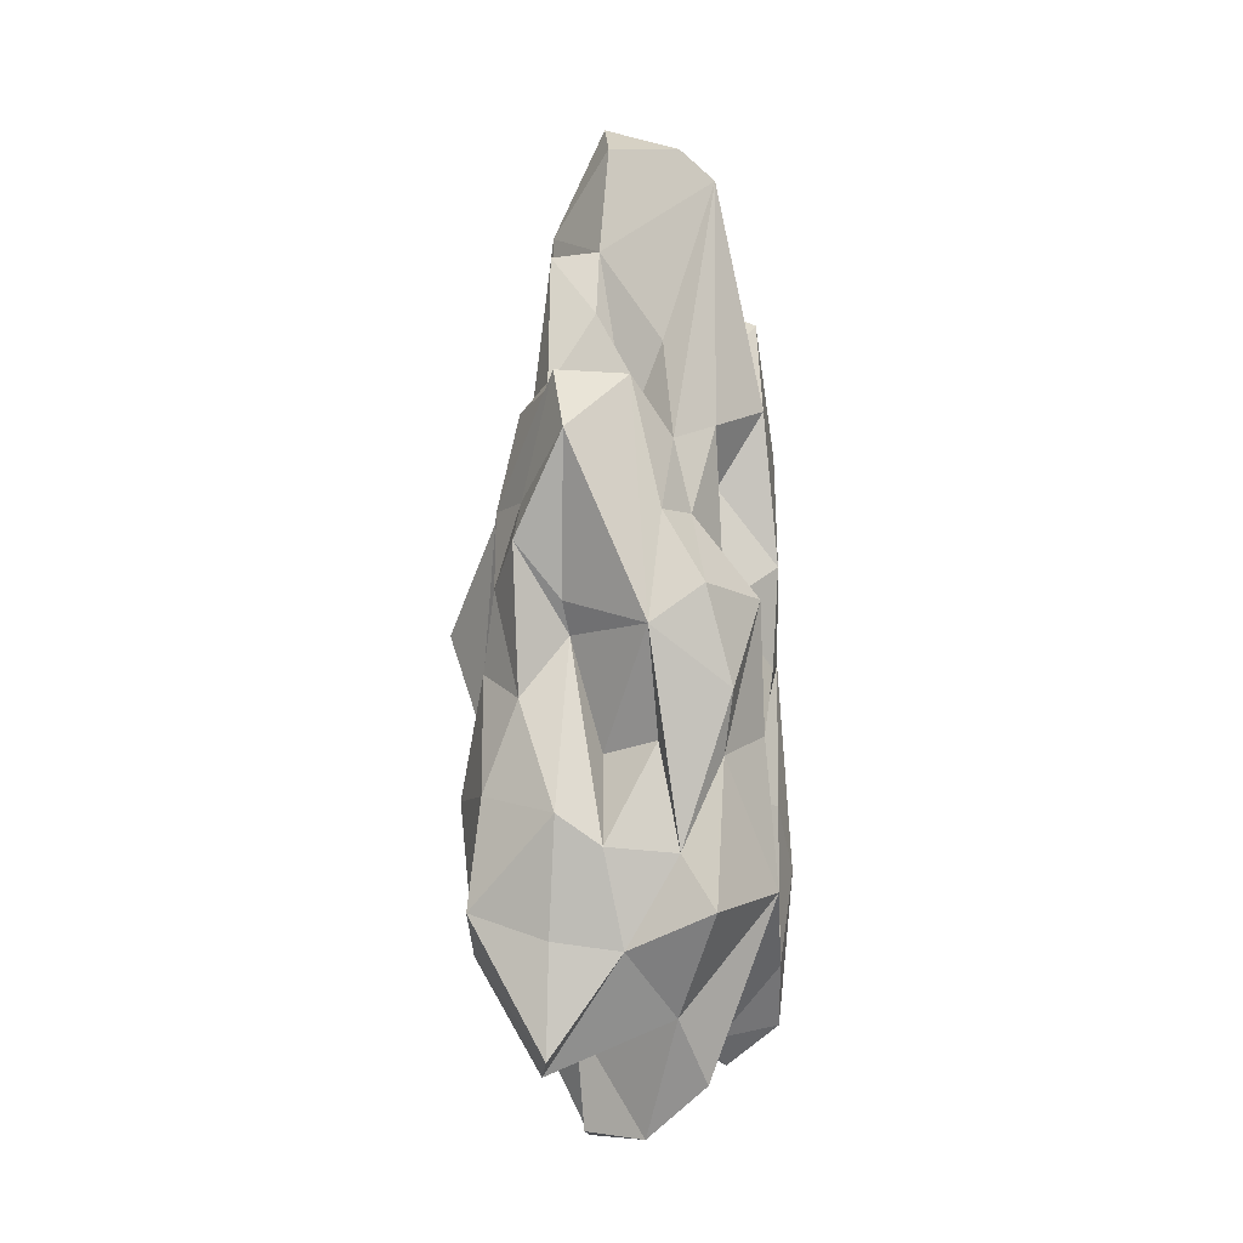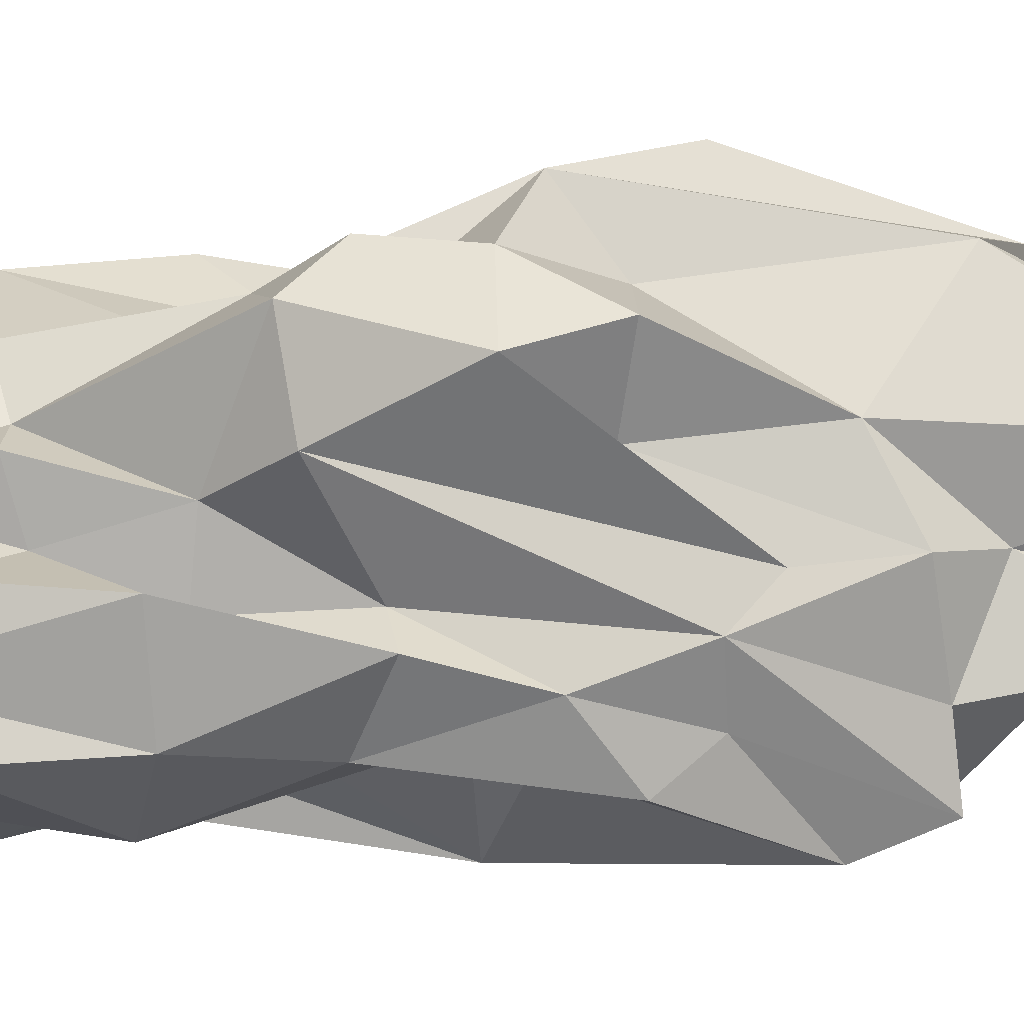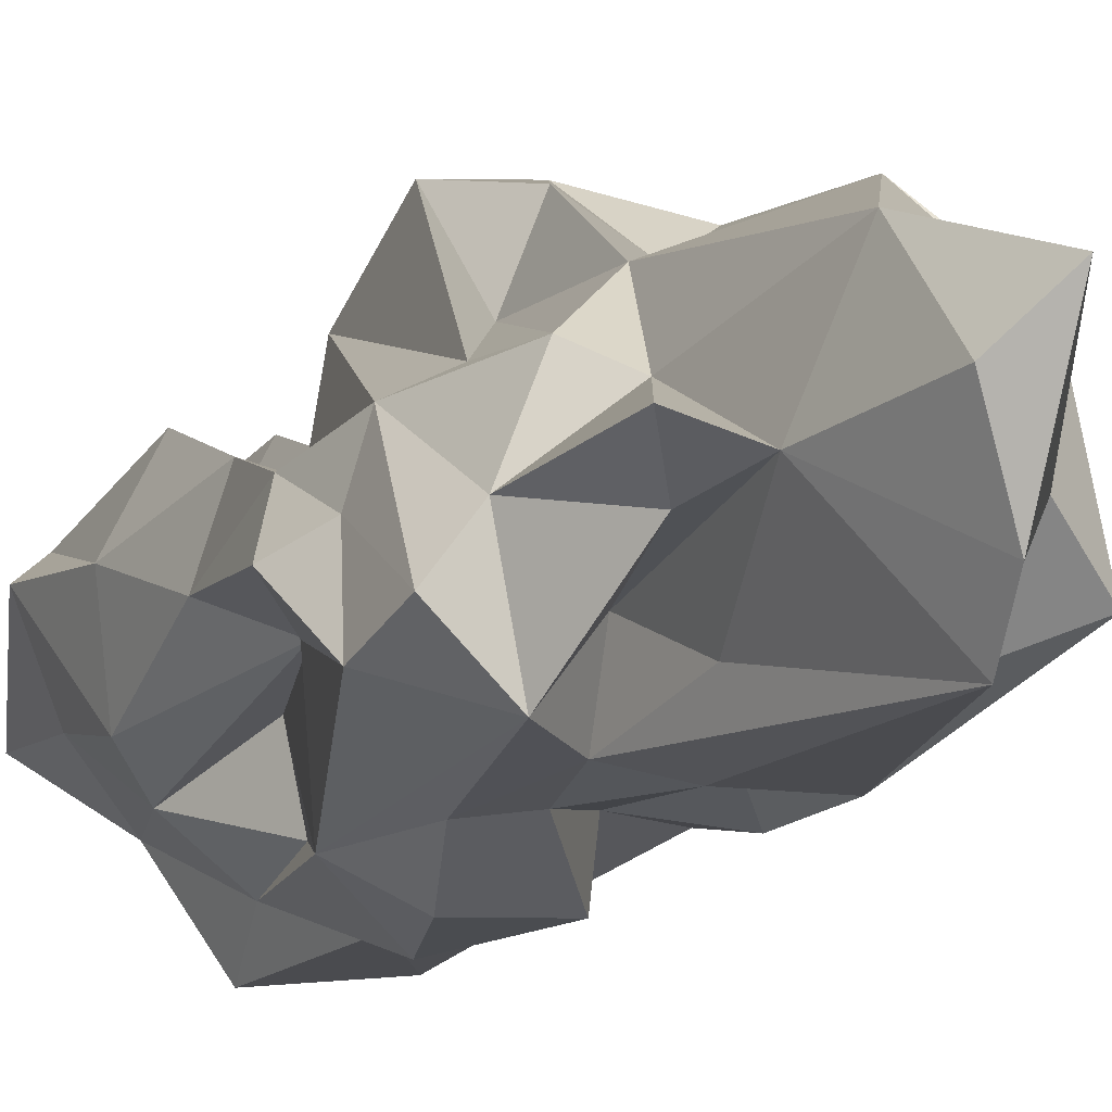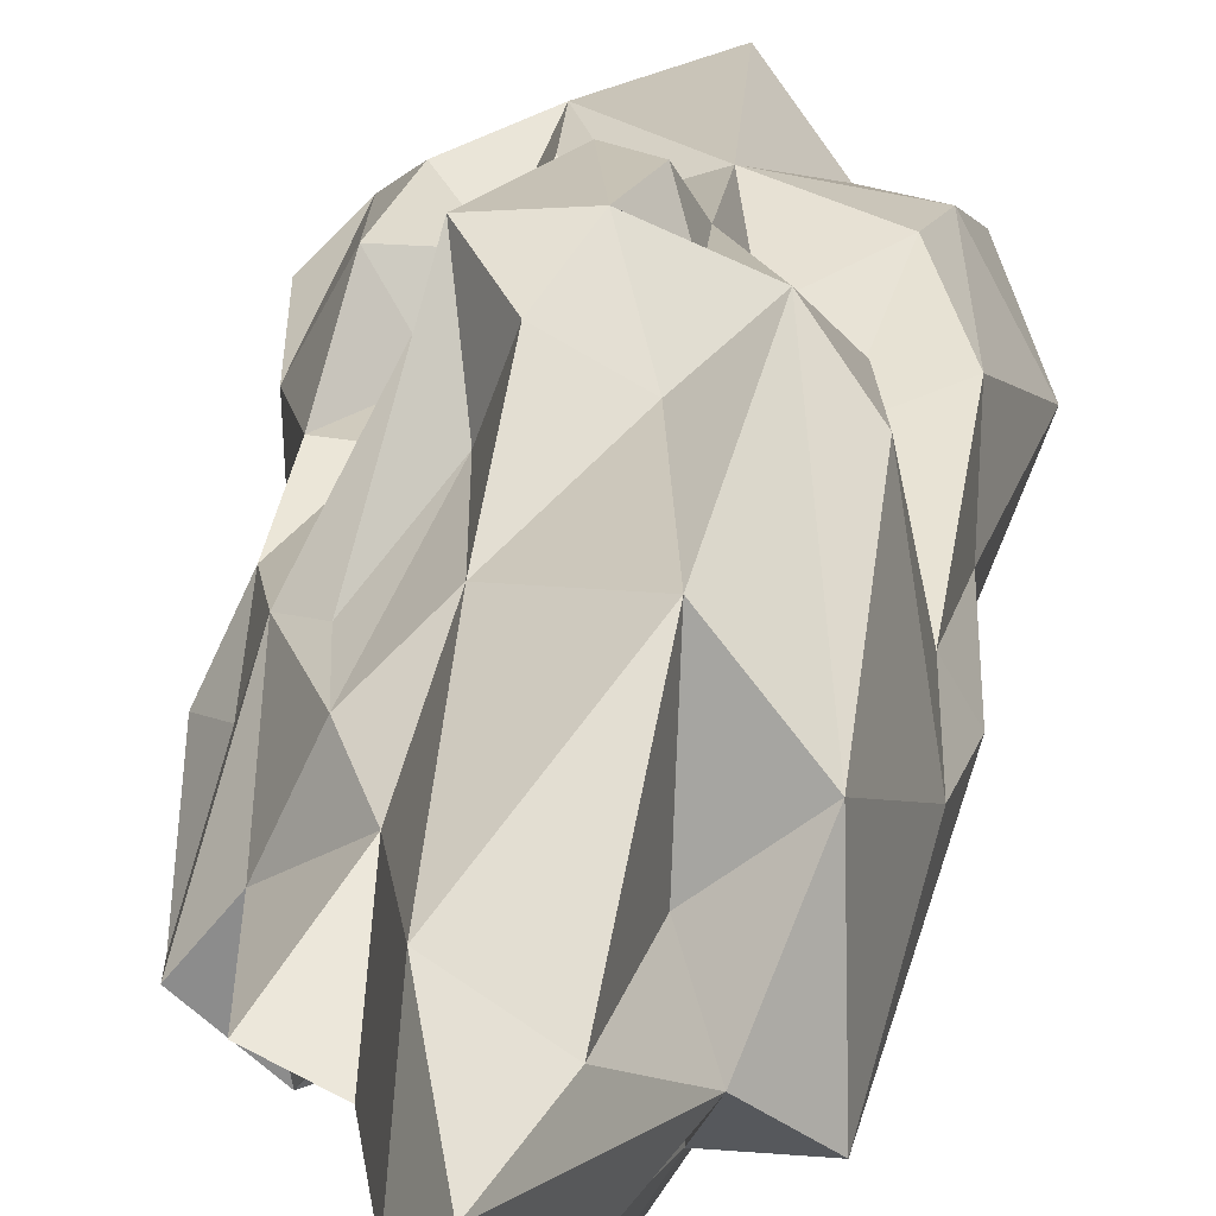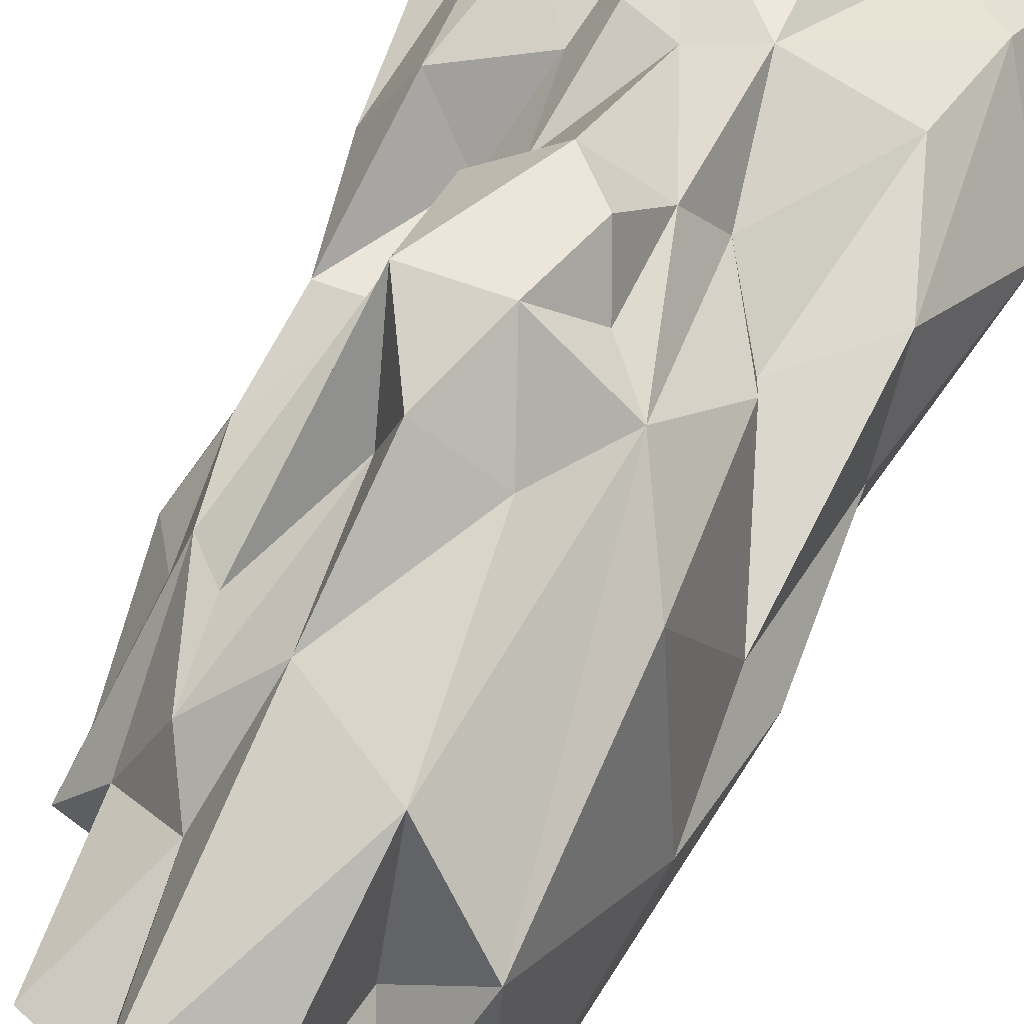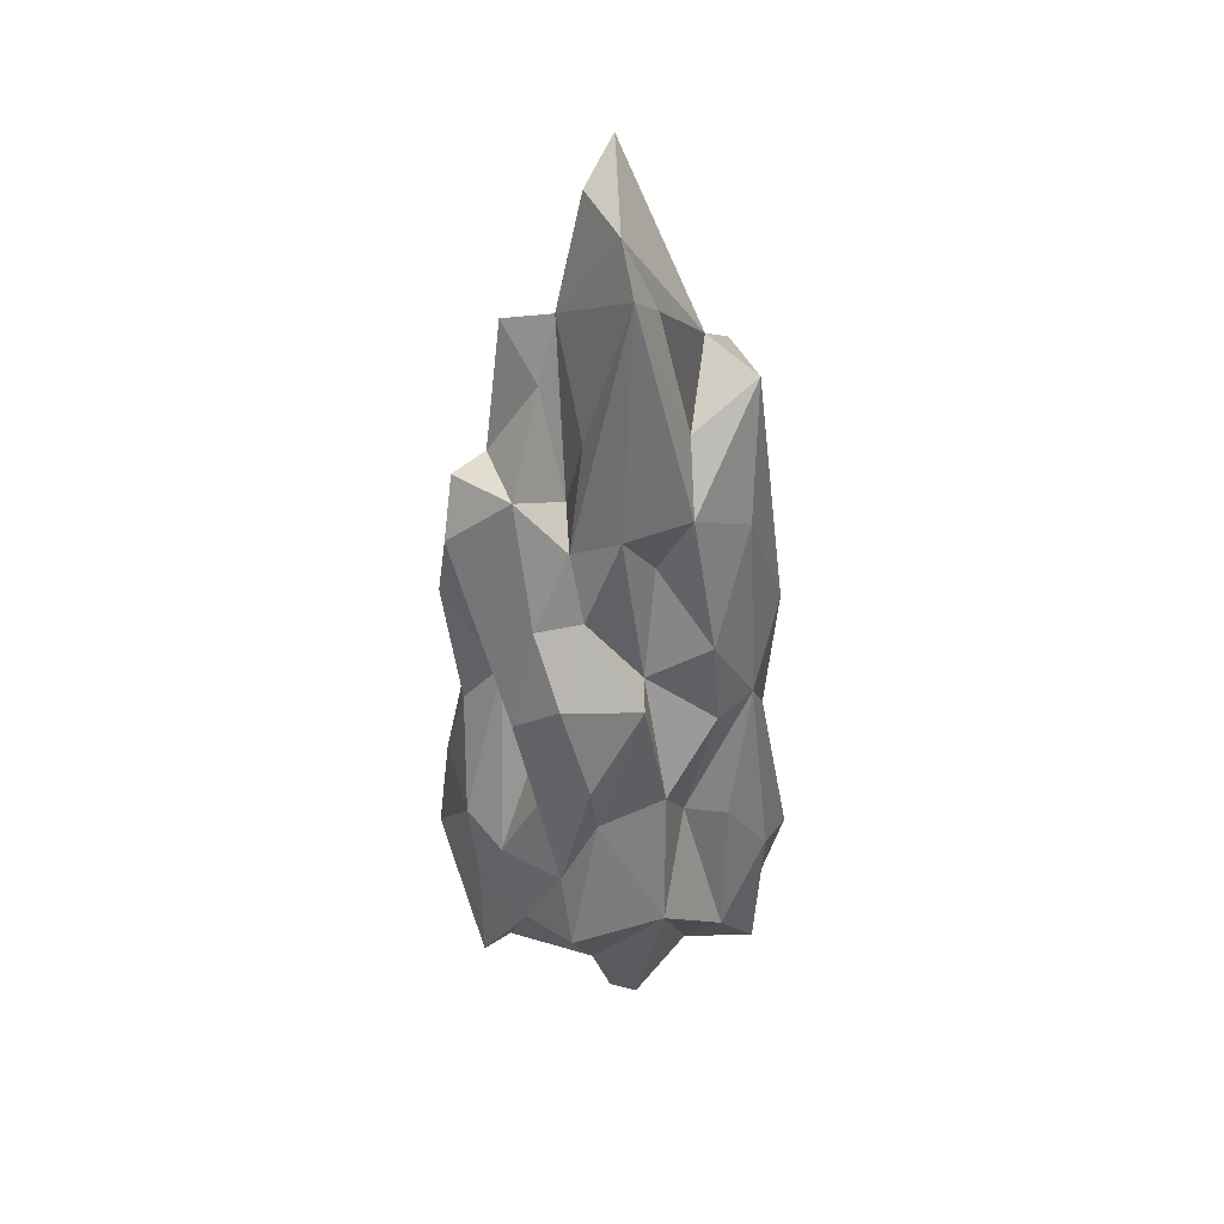
<metadata>
{"format":"obj","ext":"obj","renderer":"f3d","projection":"perspective","resolution":1024,"background":"white","views":[{"elev":-5.4,"azim":-45.5,"up":"+Z"},{"elev":45.6,"azim":-91.3,"up":"+Y"},{"elev":-10.5,"azim":-22.7,"up":"+Y"},{"elev":28.0,"azim":6.5,"up":"+Y"},{"elev":59.5,"azim":24.8,"up":"+Y"},{"elev":37.5,"azim":-6.4,"up":"+Z"}]}
</metadata>
<code>
o Icosphere
v 6.068 6.866 -5.752
v 6.469 4.294 -6.869
v 5.115 5.244 -8.026
v 7.086 6.098 -6.865
v 6.836 4.595 -4.508
v 6.994 4.732 -7.421
v 5.697 4.278 -4.734
v 7.356 5.921 -6.109
v 6.498 5.84 -1.831
v 5.057 5.475 -5.511
v 6.763 5.13 -7.952
v 6.629 6.598 -3.12
v 5.481 6.029 -3.894
v 5.489 5.81 -6.093
v 5.203 6.243 -6.227
v 5.815 6.372 -6.767
v 7.016 4.763 -6.258
v 5.901 4.207 -5.461
v 5.965 4.353 -5.92
v 5.449 4.818 -7.265
v 7.305 5.015 -7.884
v 7.601 5.398 -6.977
v 6.255 5.818 -1.071
v 5.839 5.16 -3.544
v 4.916 5.7 -6.196
v 4.824 5.748 -7.008
v 5.356 5.266 -5.065
v 5.672 5.586 -7.574
v 6.344 6.926 -5.469
v 5.697 6.936 -4.944
v 5.737 6.168 -6.046
v 6.436 6.333 -6.843
v 5.617 6.043 -6.672
v 6.43 6.574 -4.436
v 6.801 6.829 -4.749
v 7.282 5.528 -8.22
v 6.786 5.842 -7.865
v 5.32 6.22 -7.029
v 5.08 5.948 -7.324
v 5.099 5.779 -4.716
v 4.917 5.392 -4.412
v 5.76 5.821 -3.023
v 5.807 5.426 -2.184
v 6.013 5.534 -1.332
v 7.367 5.562 -3.806
v 5.109 5.213 -7.197
v 5.27 4.848 -6.547
v 5.043 5.117 -3.223
v 6.666 5.362 -2.92
v 6.669 4.884 -2.873
v 6.253 4.678 -1.708
v 7.451 5.347 -4.645
v 7.195 4.918 -5.191
v 5.964 4.795 -7.748
v 5.701 4.522 -6.592
v 5.623 4.659 -5.814
v 5.369 4.512 -5.024
v 5.436 4.747 -3.249
v 5.816 4.689 -3.662
v 6.672 4.77 -6.182
v 6.485 4.432 -5.764
v 6.663 4.579 -3.374
v 6.439 4.841 -3.941
v 6.171 4.606 -3.54
v 6.345 4.686 -4.801
v 6.303 4.307 -4.809
v 6.898 4.704 -5.25
v 5.54 4.545 -4.213
v 6.325 4.839 -8.242
v 7.353 4.913 -6.741
v 7.365 5.39 -5.697
v 6.472 5.112 -2.031
v 6.203 4.987 -1.412
v 6.831 5.408 -2.392
v 5.308 5.451 -3.264
v 5.553 5.131 -5.899
v 5.028 5.076 -6.316
v 5.682 5.135 -7.602
v 6.166 5.308 -8.649
v 6.019 5.784 -8.617
v 5.884 5.743 -7.813
v 7.288 5.638 -4.639
v 6.624 5.719 -2.835
v 7.117 6.121 -2.85
v 6.009 6.128 -1.915
v 5.435 5.557 -2.274
v 5.561 6.015 -3.354
v 5.244 5.921 -4.134
v 5.122 5.527 -4.114
v 5.348 5.528 -8.161
v 5.656 5.909 -7.655
v 5.765 6.259 -7.533
v 6.333 6.053 -8.697
v 7.181 5.892 -7.588
v 6.597 6.142 -6.066
v 7.013 6.318 -5.329
v 7.155 6.654 -4.117
v 6.477 6.655 -5.178
v 5.936 6.345 -3.604
v 6.21 6.986 -4.947
v 6 6.821 -4.431
v 5.435 5.905 -5.363
v 5.633 6.52 -5.666
v 6.449 6.539 -5.852
v 6.076 6.244 -6.745
v 6.892 5.911 -5.648
v 5.156 5.953 -5.316
v 5.829 6.33 -4.51
v 6.68 5.538 -7.742
v 5.237 5.225 -4.826
v 5.674 5.325 -2.685
v 7.17 5.089 -2.568
v 6.504 5.201 -8.258
v 4.97 4.941 -3.66
v 5.936 4.905 -2.909
v 7.115 4.87 -3.634
v 5.753 4.23 -6.992
v 5.905 4.598 -4.205
f 50 62 112
f 6 11 21
f 4 32 95
f 87 42 99
f 100 35 98
f 3 26 39
f 3 46 26
f 114 58 48
f 45 52 82
f 117 20 54
f 53 67 60
f 62 50 51
f 63 5 62
f 59 64 51
f 51 64 62
f 64 63 62
f 59 118 64
f 64 65 63
f 59 115 24
f 59 51 115
f 66 19 61
f 65 66 61
f 66 18 19
f 60 67 61
f 67 65 61
f 67 5 65
f 17 6 70
f 17 60 6
f 60 2 6
f 53 60 17
f 60 61 2
f 59 24 58
f 57 58 114
f 57 68 58
f 68 59 58
f 68 118 59
f 57 110 27
f 57 114 110
f 56 76 47
f 56 57 76
f 57 27 76
f 20 55 47
f 55 56 47
f 20 46 3
f 117 55 20
f 54 81 79
f 54 78 81
f 54 90 78
f 54 20 90
f 20 3 90
f 69 54 79
f 69 2 54
f 6 2 11
f 2 69 11
f 11 69 113
f 53 70 22
f 53 17 70
f 70 6 21
f 71 53 22
f 52 53 71
f 82 8 106
f 82 71 8
f 71 22 8
f 52 71 82
f 49 50 74
f 51 50 72
f 23 73 74
f 74 72 49
f 72 50 49
f 74 73 72
f 23 44 73
f 72 73 51
f 9 74 83
f 23 74 9
f 48 58 75
f 88 48 75
f 88 89 48
f 41 114 89
f 89 114 48
f 77 27 10
f 77 47 27
f 47 76 27
f 25 77 10
f 26 77 25
f 26 46 77
f 46 47 77
f 78 28 81
f 28 78 90
f 93 79 80
f 80 79 81
f 93 81 92
f 93 80 81
f 45 82 97
f 97 82 96
f 82 106 96
f 84 45 97
f 83 74 84
f 74 112 84
f 85 99 42
f 43 44 85
f 44 23 85
f 23 9 85
f 75 86 42
f 42 43 85
f 86 43 42
f 111 43 86
f 75 87 88
f 87 13 88
f 75 42 87
f 40 88 102
f 89 88 40
f 41 89 40
f 10 40 107
f 10 41 40
f 25 107 15
f 25 10 107
f 39 15 38
f 26 25 39
f 39 25 15
f 92 91 38
f 91 39 38
f 91 90 39
f 28 90 91
f 90 3 39
f 28 91 81
f 81 91 92
f 94 32 4
f 94 37 32
f 37 93 32
f 109 93 37
f 93 92 32
f 22 36 94
f 94 36 37
f 36 109 37
f 8 4 106
f 22 94 8
f 94 4 8
f 35 95 104
f 97 96 35
f 35 96 95
f 98 35 104
f 100 98 29
f 98 104 29
f 34 99 12
f 99 85 12
f 100 101 34
f 101 99 34
f 30 108 101
f 101 108 99
f 108 87 99
f 30 100 1
f 100 29 1
f 30 101 100
f 103 13 30
f 103 88 13
f 107 40 102
f 102 88 103
f 31 102 103
f 31 103 1
f 103 30 1
f 33 14 31
f 33 15 14
f 33 38 15
f 31 16 33
f 105 16 31
f 32 92 105
f 104 32 105
f 104 95 32
f 29 104 1
f 104 105 1
f 1 105 31
f 96 106 95
f 106 4 95
f 105 92 16
f 16 92 33
f 33 92 38
f 14 102 31
f 15 107 14
f 107 102 14
f 30 13 108
f 13 87 108
f 34 35 100
f 34 12 35
f 12 84 35
f 84 97 35
f 85 9 12
f 9 83 12
f 83 84 12
f 70 36 22
f 21 36 70
f 21 109 36
f 11 109 21
f 27 41 10
f 27 110 41
f 58 111 75
f 24 111 58
f 75 111 86
f 24 43 111
f 50 112 74
f 112 45 84
f 109 79 93
f 109 113 79
f 11 113 109
f 113 69 79
f 46 20 47
f 110 114 41
f 24 115 43
f 43 73 44
f 115 51 43
f 43 51 73
f 112 52 45
f 112 116 52
f 116 53 52
f 112 62 116
f 116 5 53
f 5 67 53
f 61 19 2
f 2 117 54
f 19 117 2
f 19 55 117
f 19 18 55
f 18 57 55
f 55 57 56
f 18 7 57
f 7 68 57
f 7 118 68
f 116 62 5
f 63 65 5
f 18 66 7
f 7 66 118
f 118 65 64
f 66 65 118

</code>
